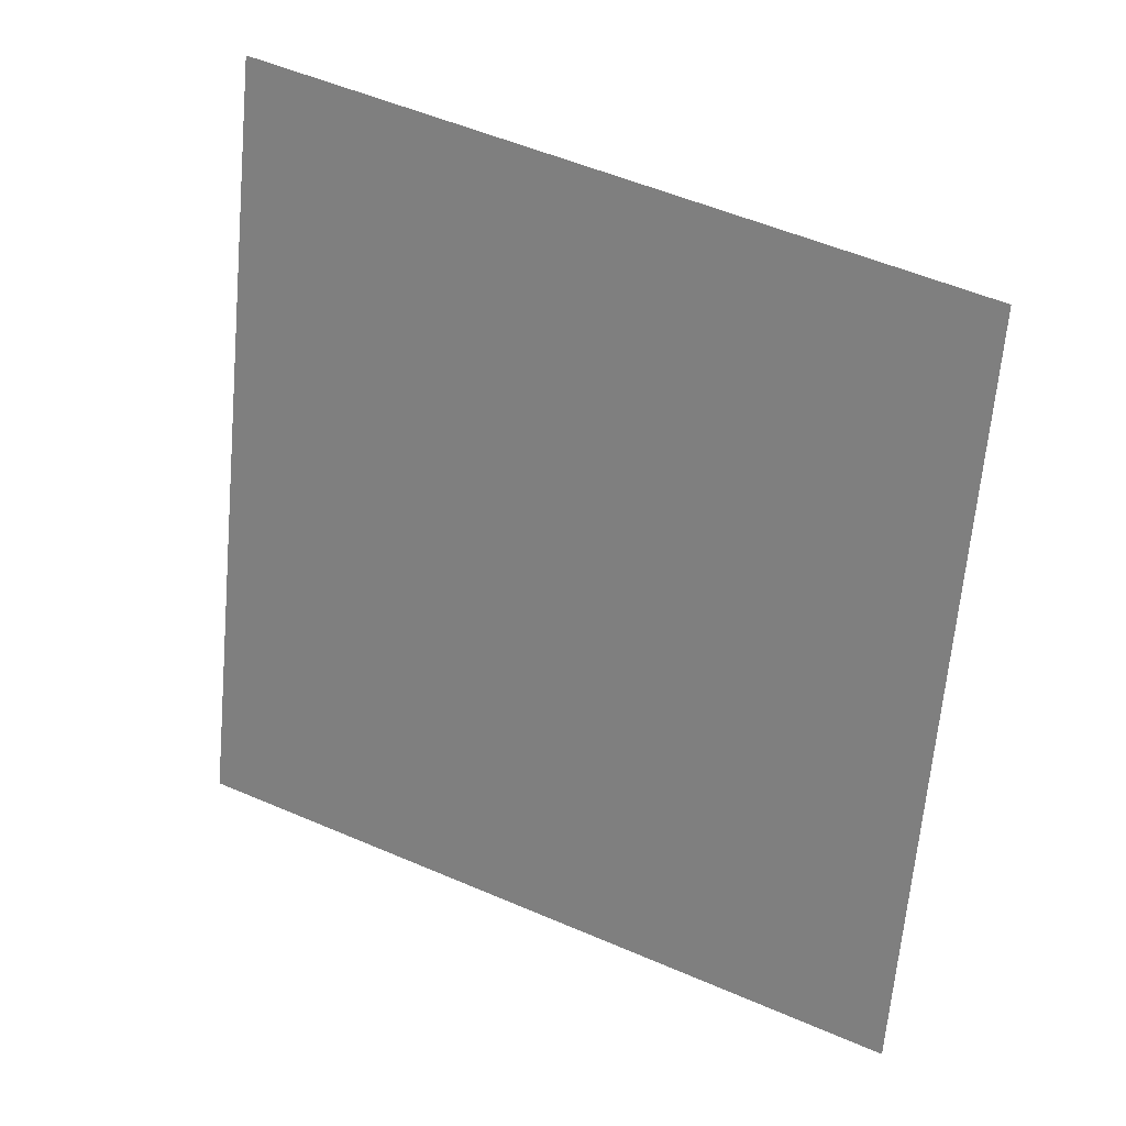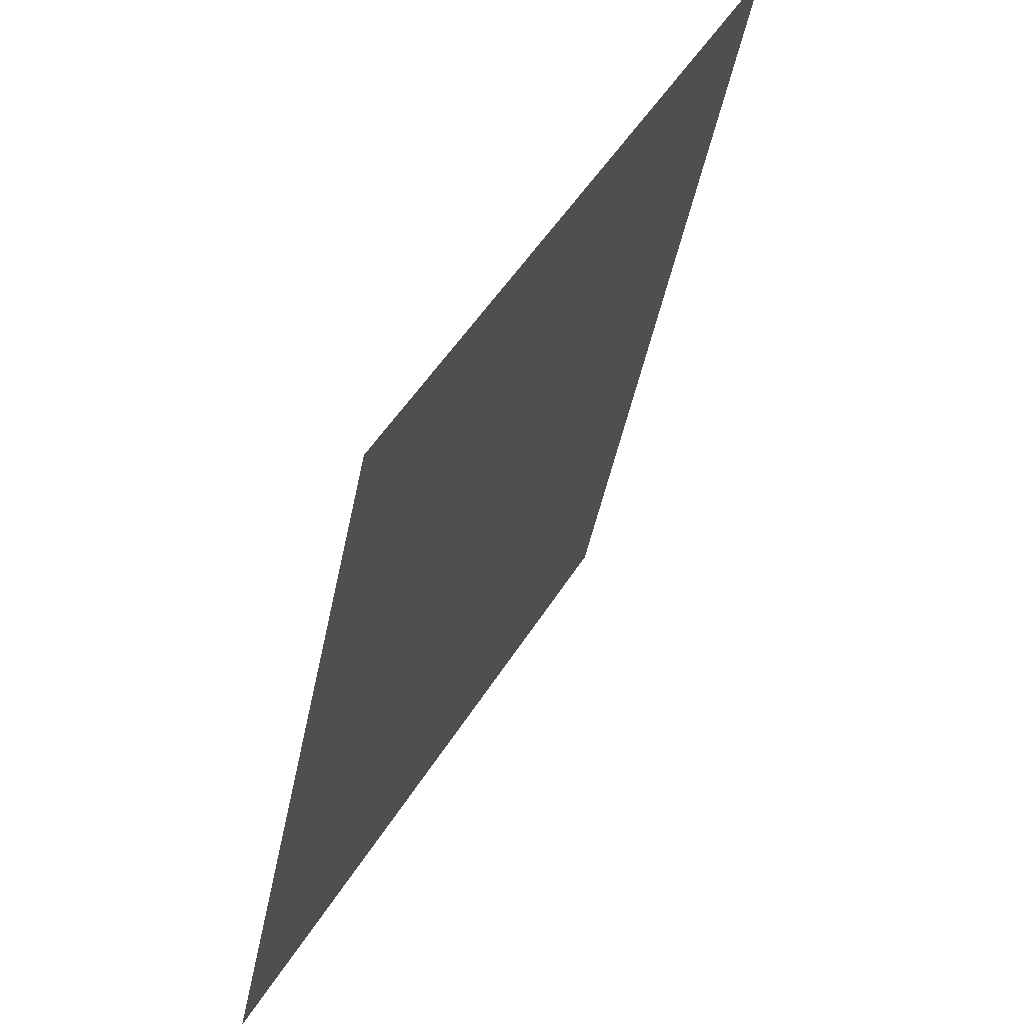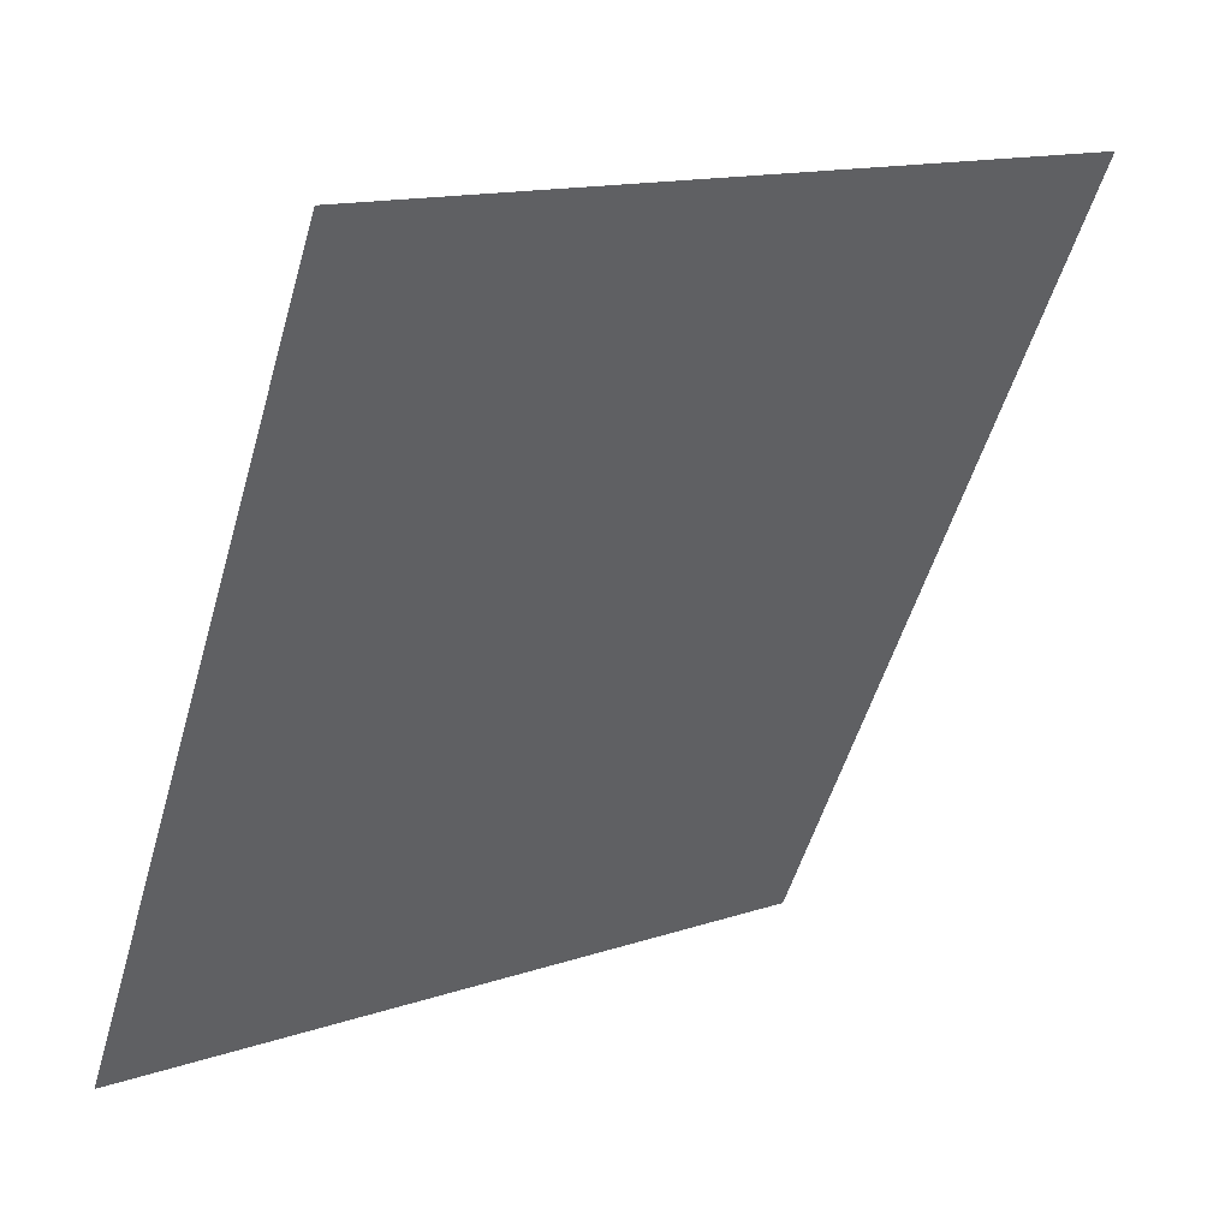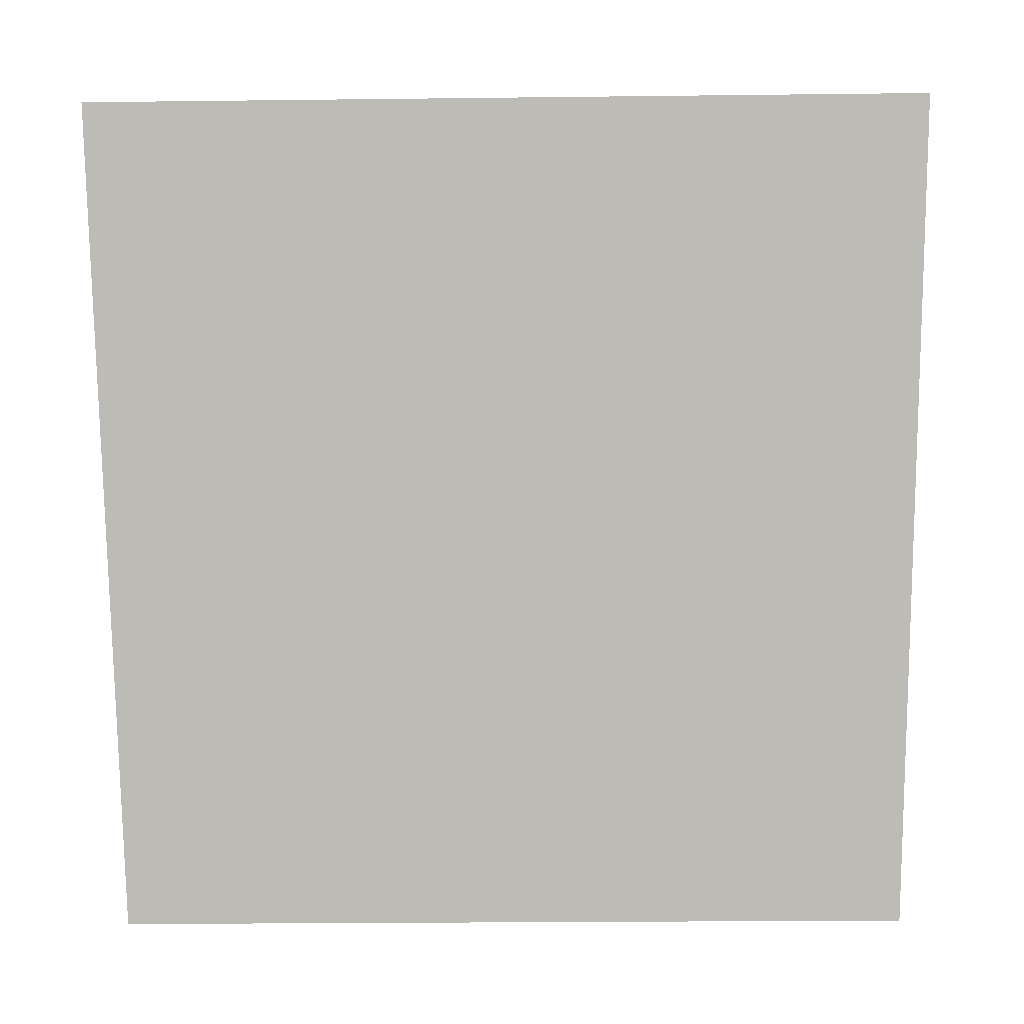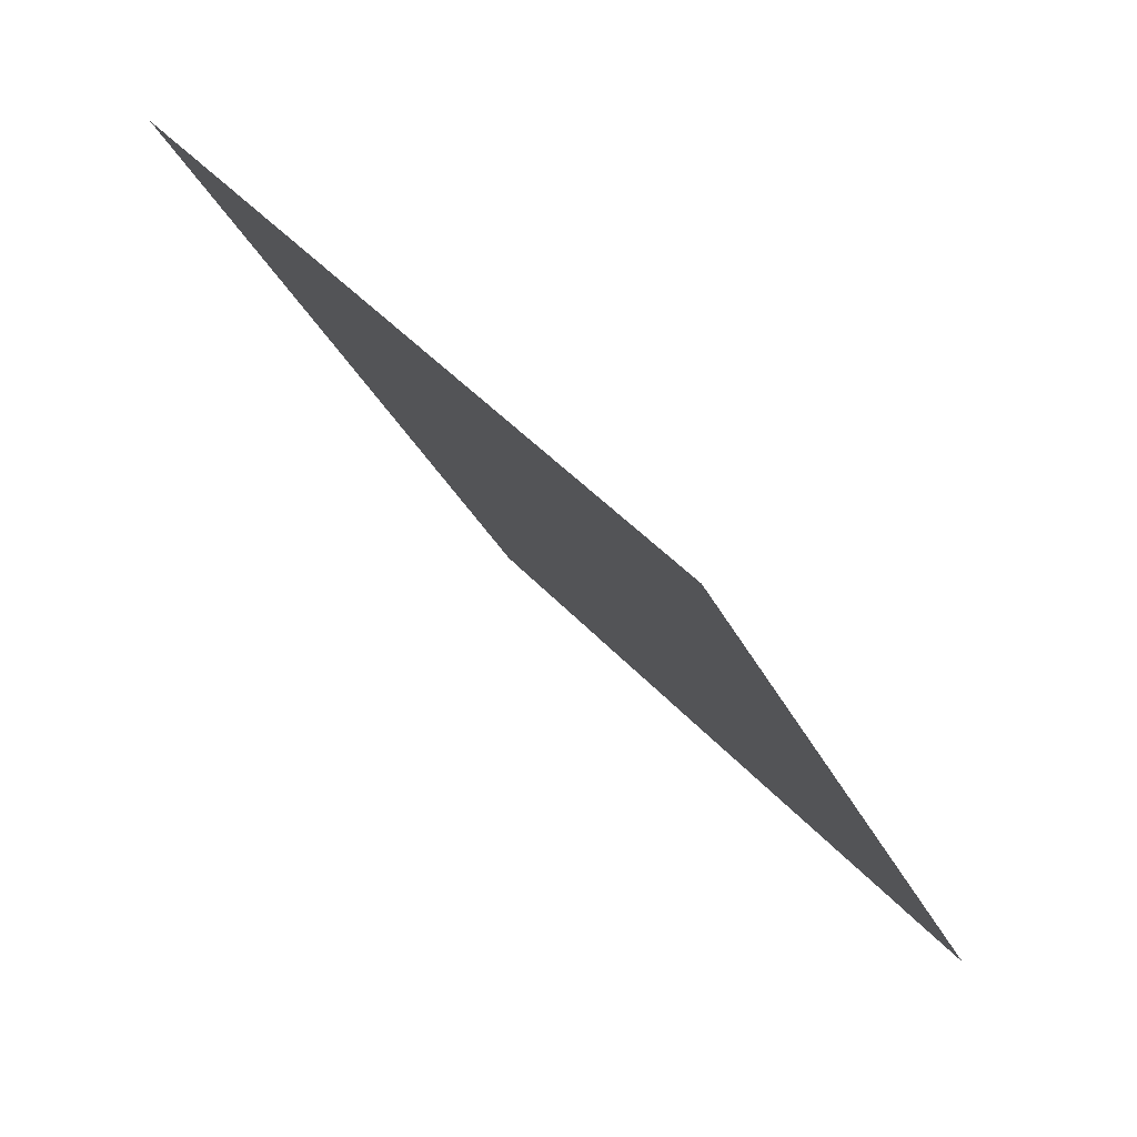
<metadata>
{"format":"obj","ext":"obj","renderer":"f3d","projection":"perspective","resolution":1024,"background":"white","views":[{"elev":63.1,"azim":-81.6,"up":"+Z"},{"elev":-45.7,"azim":25.8,"up":"+Y"},{"elev":12.0,"azim":85.6,"up":"+Y"},{"elev":-20.4,"azim":128.1,"up":"+Y"},{"elev":-48.0,"azim":-178.5,"up":"+Z"}]}
</metadata>
<code>
o 9
v 0.6852 0.6523 -0.5937
v 0.6423 0.5371 -0.5566
v 0.7627 0.6523 -0.4902
v 0.715 0.5371 -0.4595
f 2 3 1
f 2 4 3

</code>
